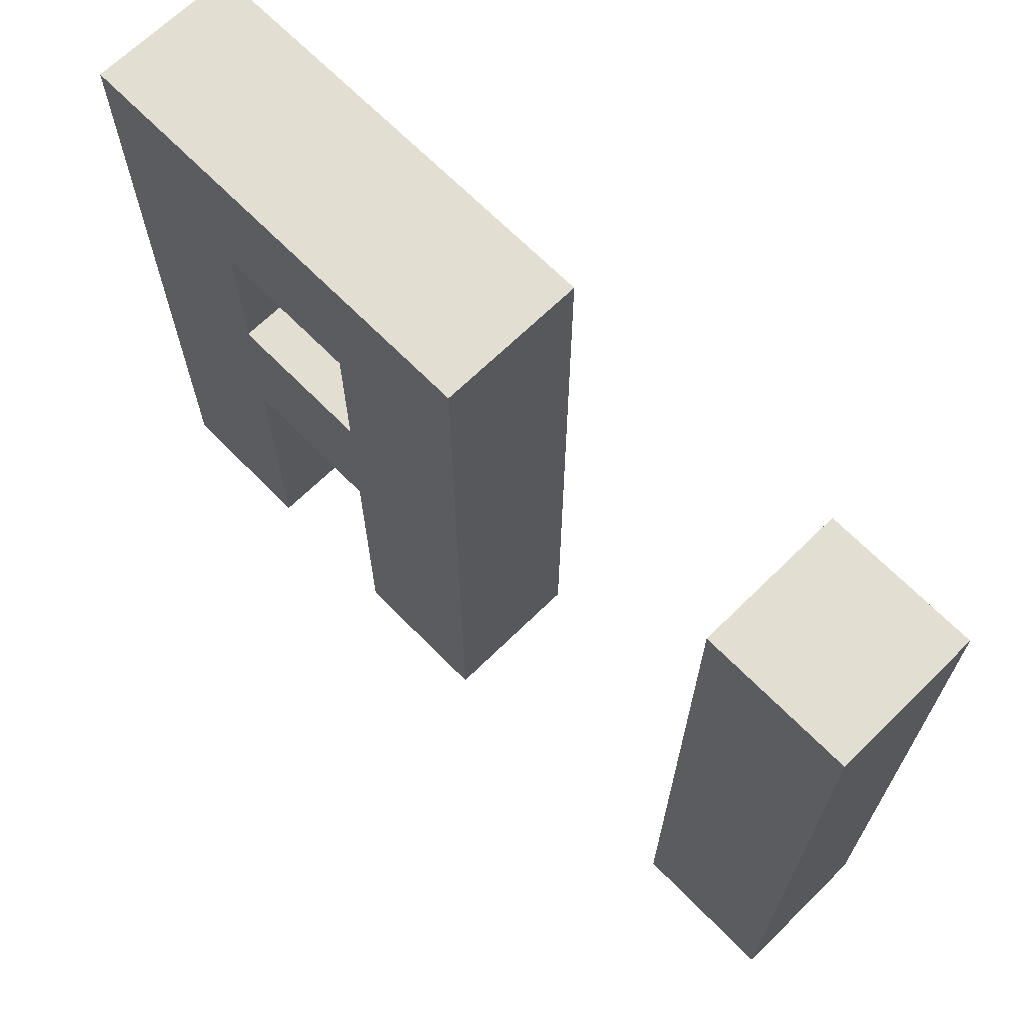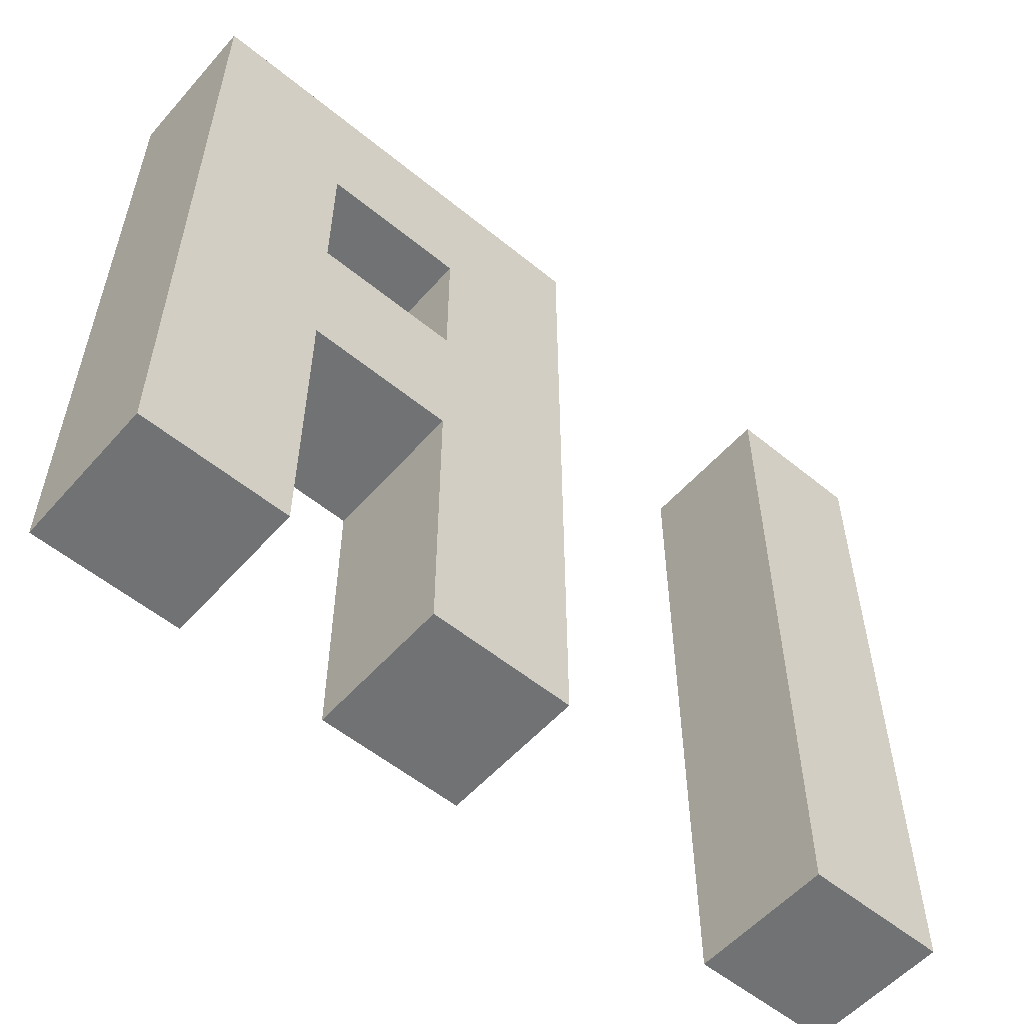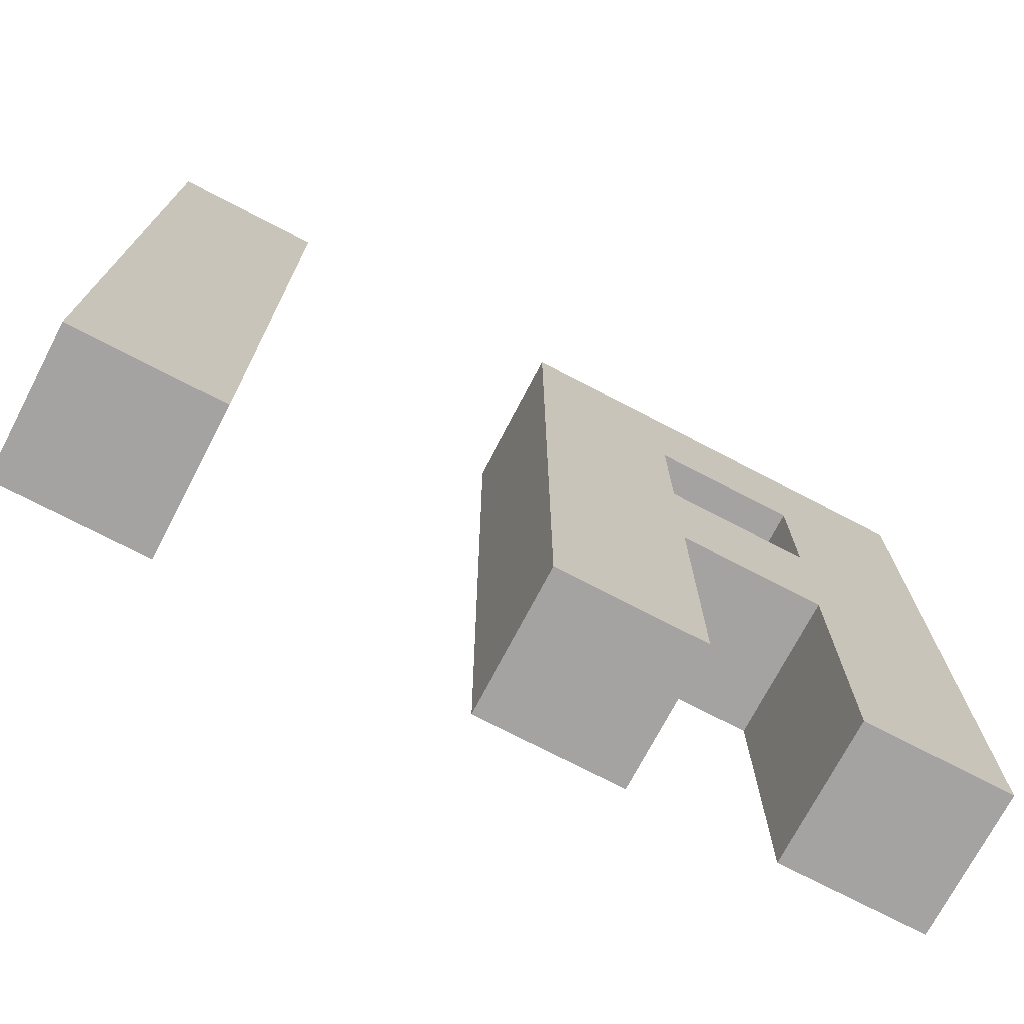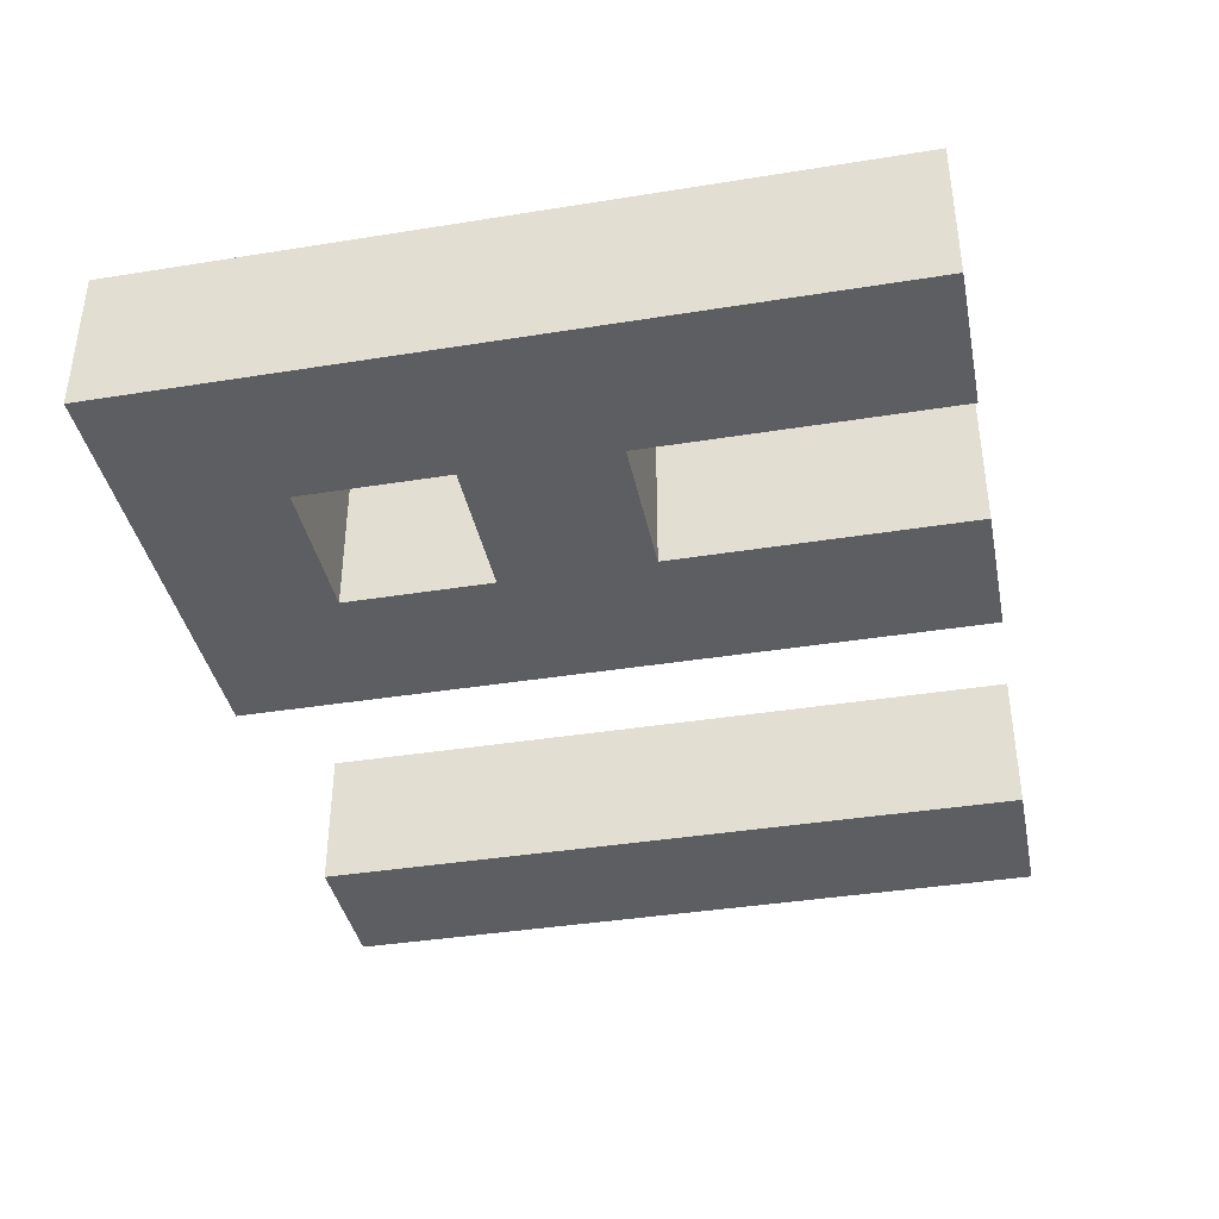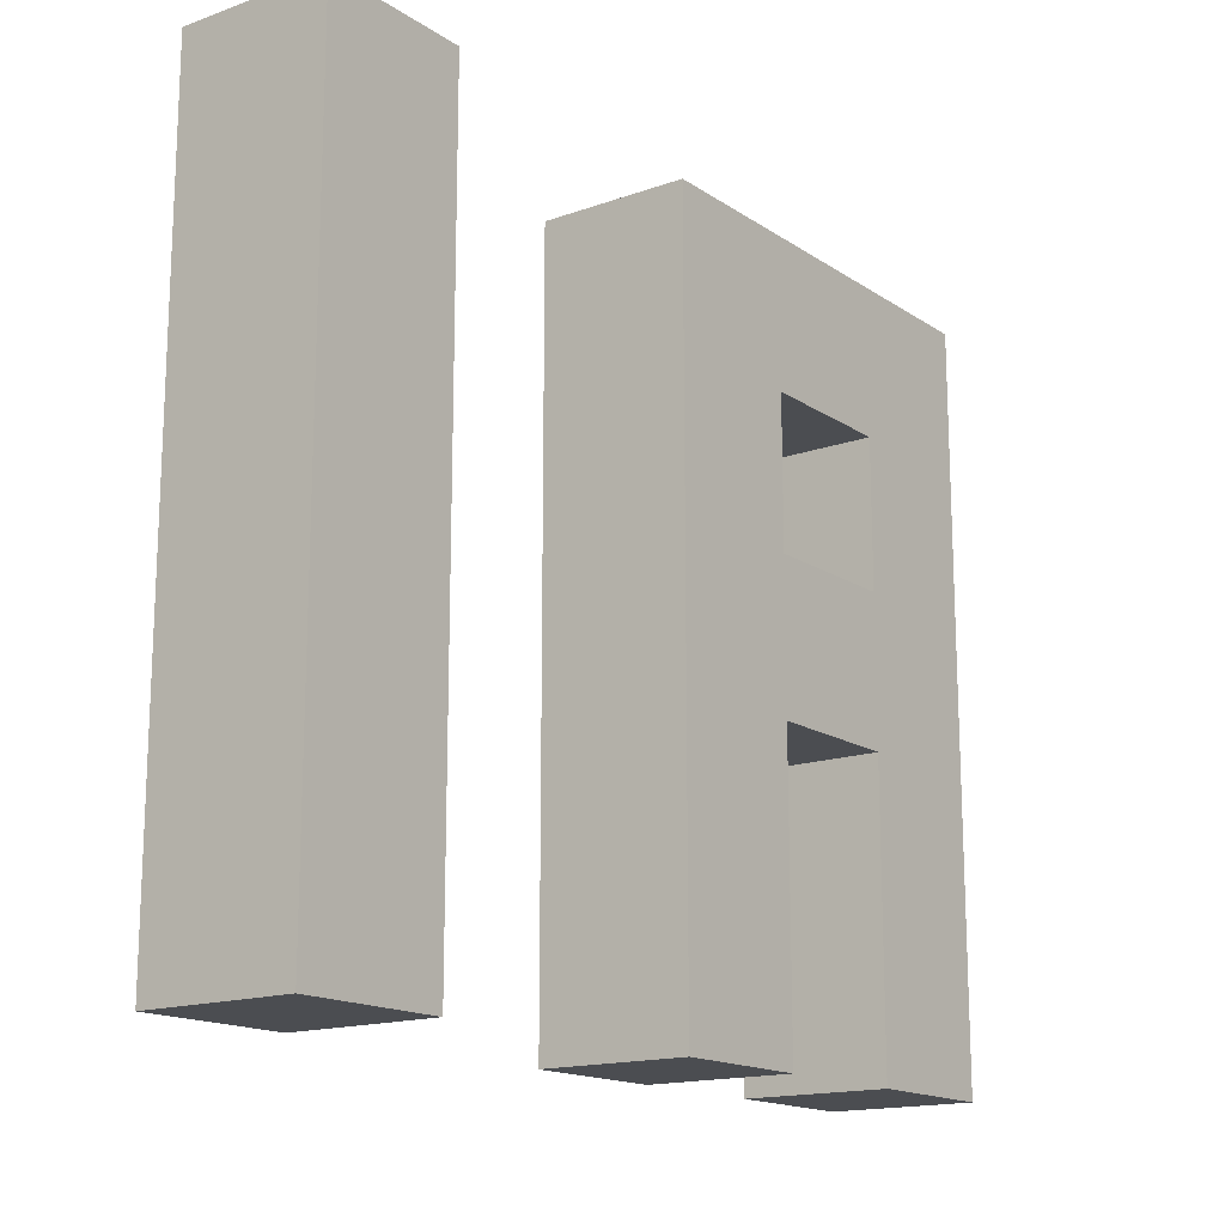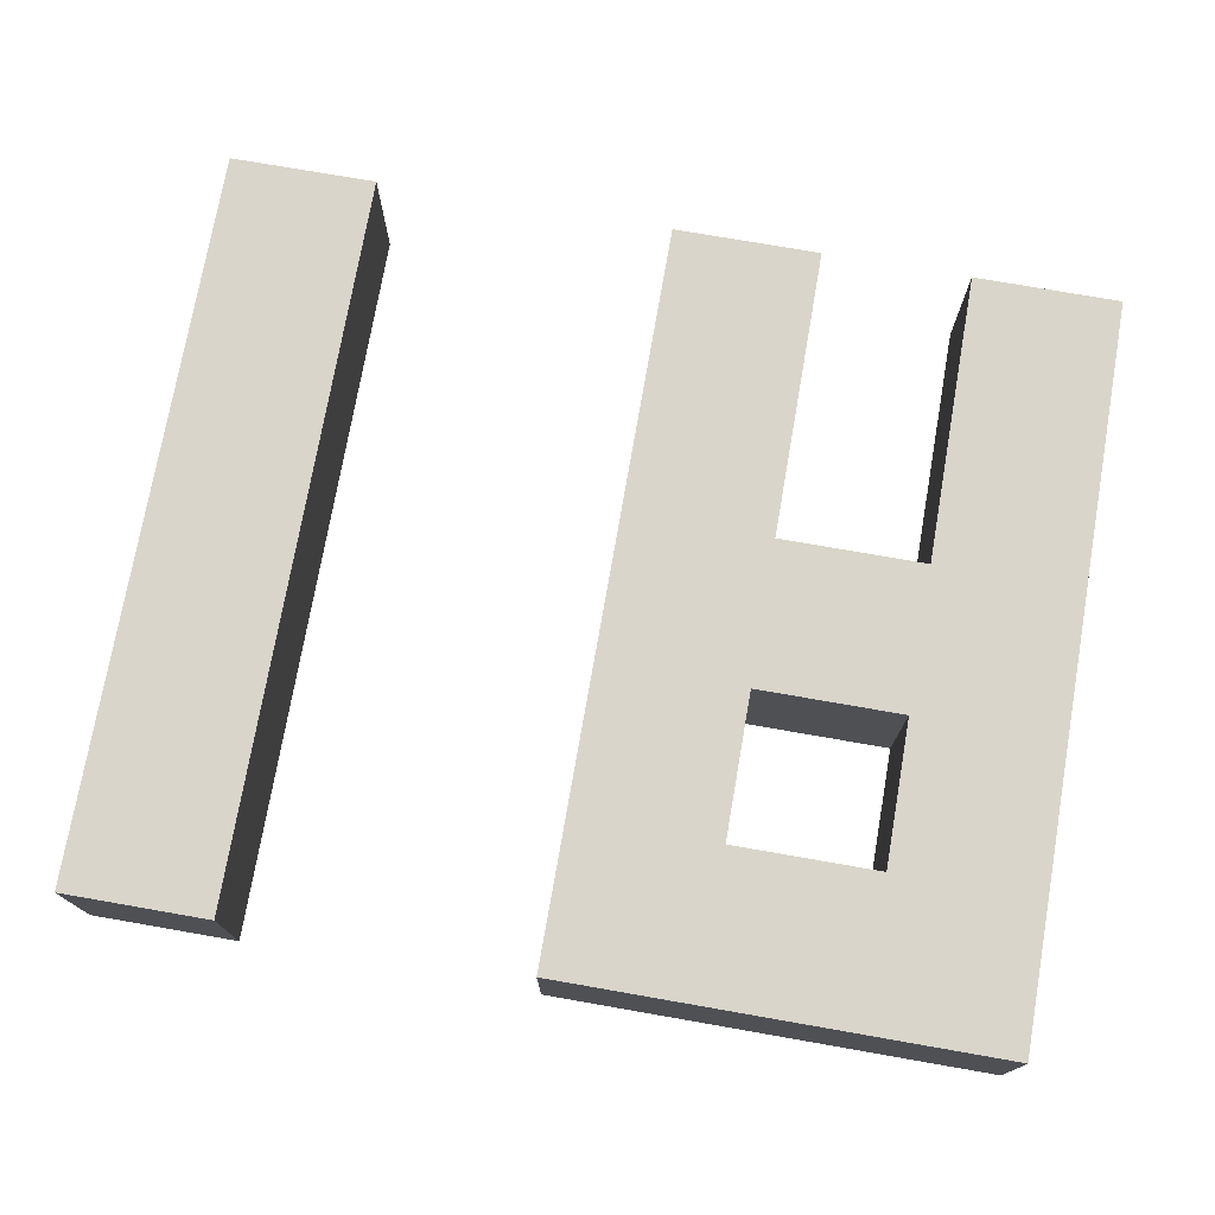
<metadata>
{"format":"obj","ext":"obj","renderer":"f3d","projection":"perspective","resolution":1024,"background":"white","views":[{"elev":67.4,"azim":45.5,"up":"+Y"},{"elev":-55.6,"azim":-40.7,"up":"+Y"},{"elev":-73.1,"azim":152.4,"up":"+Y"},{"elev":-38.9,"azim":-78.6,"up":"+Z"},{"elev":-15.8,"azim":126.6,"up":"+Y"},{"elev":74.6,"azim":-170.1,"up":"+Z"}]}
</metadata>
<code>
o
v -0.35 -0.3 0.05
v -0.35 -0.3 -0.05
v -0.35 0.2 0.05
v -0.35 0.2 -0.05
v -0.15 -0.3 0.05
v -0.15 -0.3 -0.05
v -0.15 -0.1 0.05
v -0.15 -0.1 -0.05
v -0.15 0 0.05
v -0.15 0 -0.05
v -0.15 0.1 0.05
v -0.15 0.1 -0.05
v 0.15 -0.3 0.05
v 0.15 -0.3 -0.05
v 0.15 0.2 0.05
v 0.15 0.2 -0.05
v -0.25 -0.3 0.05
v -0.25 -0.3 -0.05
v -0.25 -0.1 0.05
v -0.25 -0.1 -0.05
v -0.25 0 0.05
v -0.25 0 -0.05
v -0.25 0.1 0.05
v -0.25 0.1 -0.05
v -0.05 -0.3 0.05
v -0.05 -0.3 -0.05
v -0.05 0.2 0.05
v -0.05 0.2 -0.05
v 0.25 -0.3 0.05
v 0.25 -0.3 -0.05
v 0.25 0.2 0.05
v 0.25 0.2 -0.05
v -0.35 -0.3 0.05
v -0.35 0.2 0.05
v -0.25 -0.3 0.05
v -0.25 -0.1 0.05
v -0.25 0 0.05
v -0.25 0.1 0.05
v -0.15 -0.3 0.05
v -0.15 -0.1 0.05
v -0.15 0 0.05
v -0.15 0.1 0.05
v -0.05 -0.3 0.05
v -0.05 0.2 0.05
v 0.15 -0.3 0.05
v 0.15 0.2 0.05
v 0.25 -0.3 0.05
v 0.25 0.2 0.05
v -0.35 -0.3 -0.05
v -0.35 0.2 -0.05
v -0.25 -0.3 -0.05
v -0.25 -0.1 -0.05
v -0.25 0 -0.05
v -0.25 0.1 -0.05
v -0.15 -0.3 -0.05
v -0.15 -0.1 -0.05
v -0.15 0 -0.05
v -0.15 0.1 -0.05
v -0.05 -0.3 -0.05
v -0.05 0.2 -0.05
v 0.15 -0.3 -0.05
v 0.15 0.2 -0.05
v 0.25 -0.3 -0.05
v 0.25 0.2 -0.05
v -0.35 -0.3 0.05
v -0.25 -0.3 0.05
v -0.15 -0.3 0.05
v -0.05 -0.3 0.05
v 0.15 -0.3 0.05
v 0.25 -0.3 0.05
v -0.35 -0.3 -0.05
v -0.25 -0.3 -0.05
v -0.15 -0.3 -0.05
v -0.05 -0.3 -0.05
v 0.15 -0.3 -0.05
v 0.25 -0.3 -0.05
v -0.25 -0.1 0.05
v -0.15 -0.1 0.05
v -0.25 -0.1 -0.05
v -0.15 -0.1 -0.05
v -0.25 0.1 0.05
v -0.15 0.1 0.05
v -0.25 0.1 -0.05
v -0.15 0.1 -0.05
v -0.25 0 0.05
v -0.15 0 0.05
v -0.25 0 -0.05
v -0.15 0 -0.05
v -0.35 0.2 0.05
v -0.05 0.2 0.05
v 0.15 0.2 0.05
v 0.25 0.2 0.05
v -0.35 0.2 -0.05
v -0.05 0.2 -0.05
v 0.15 0.2 -0.05
v 0.25 0.2 -0.05
f 3 2 1
f 4 2 3
f 7 6 5
f 8 6 7
f 11 10 9
f 12 10 11
f 15 14 13
f 16 14 15
f 17 18 19
f 19 18 20
f 21 22 23
f 23 22 24
f 25 26 27
f 27 26 28
f 29 30 31
f 31 30 32
f 35 34 33
f 36 34 35
f 37 34 36
f 38 34 37
f 40 37 36
f 41 37 40
f 42 34 38
f 43 41 40
f 43 42 41
f 43 40 39
f 44 34 42
f 44 42 43
f 47 46 45
f 48 46 47
f 49 50 51
f 51 50 52
f 52 50 53
f 53 50 54
f 52 53 56
f 56 53 57
f 54 50 58
f 56 57 59
f 57 58 59
f 55 56 59
f 58 50 60
f 59 58 60
f 61 62 63
f 63 62 64
f 71 66 65
f 72 66 71
f 73 68 67
f 74 68 73
f 75 70 69
f 76 70 75
f 79 78 77
f 80 78 79
f 83 82 81
f 84 82 83
f 85 86 87
f 87 86 88
f 89 90 93
f 93 90 94
f 91 92 95
f 95 92 96

</code>
